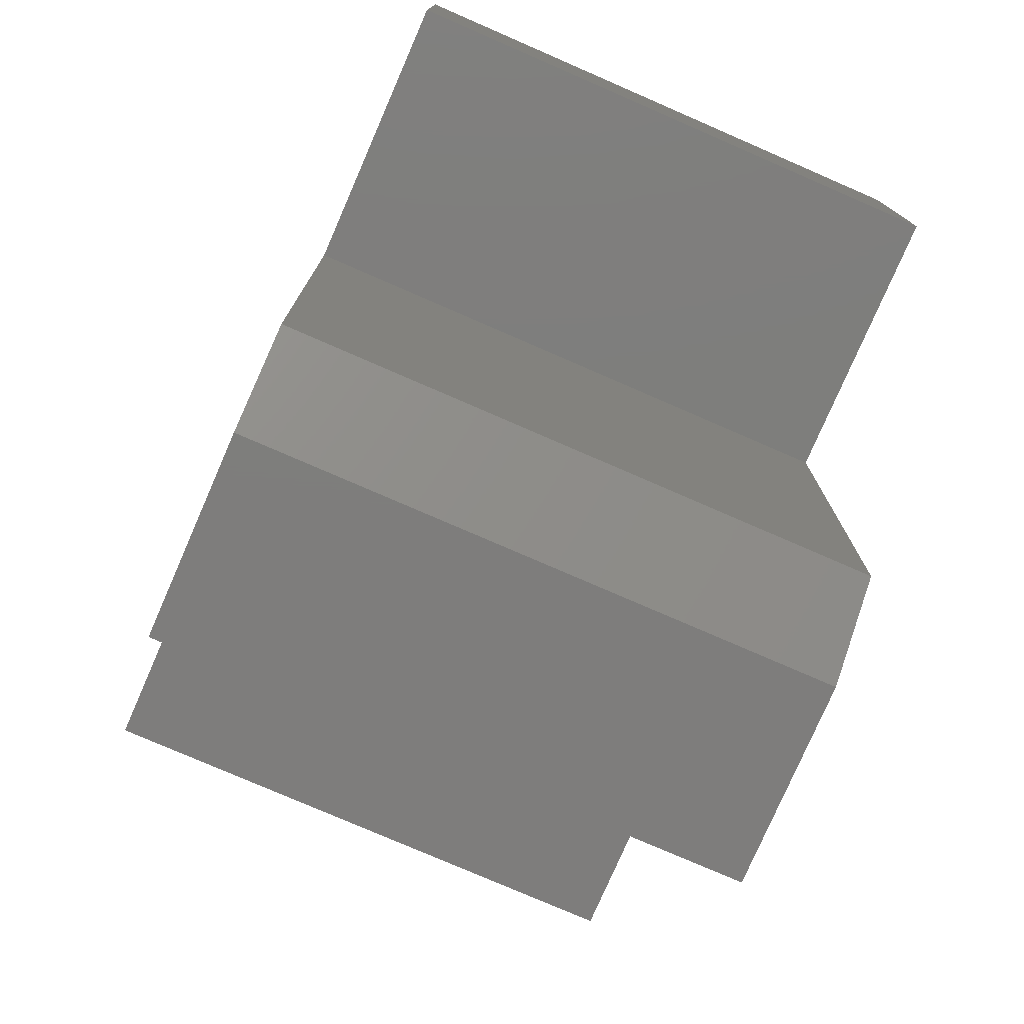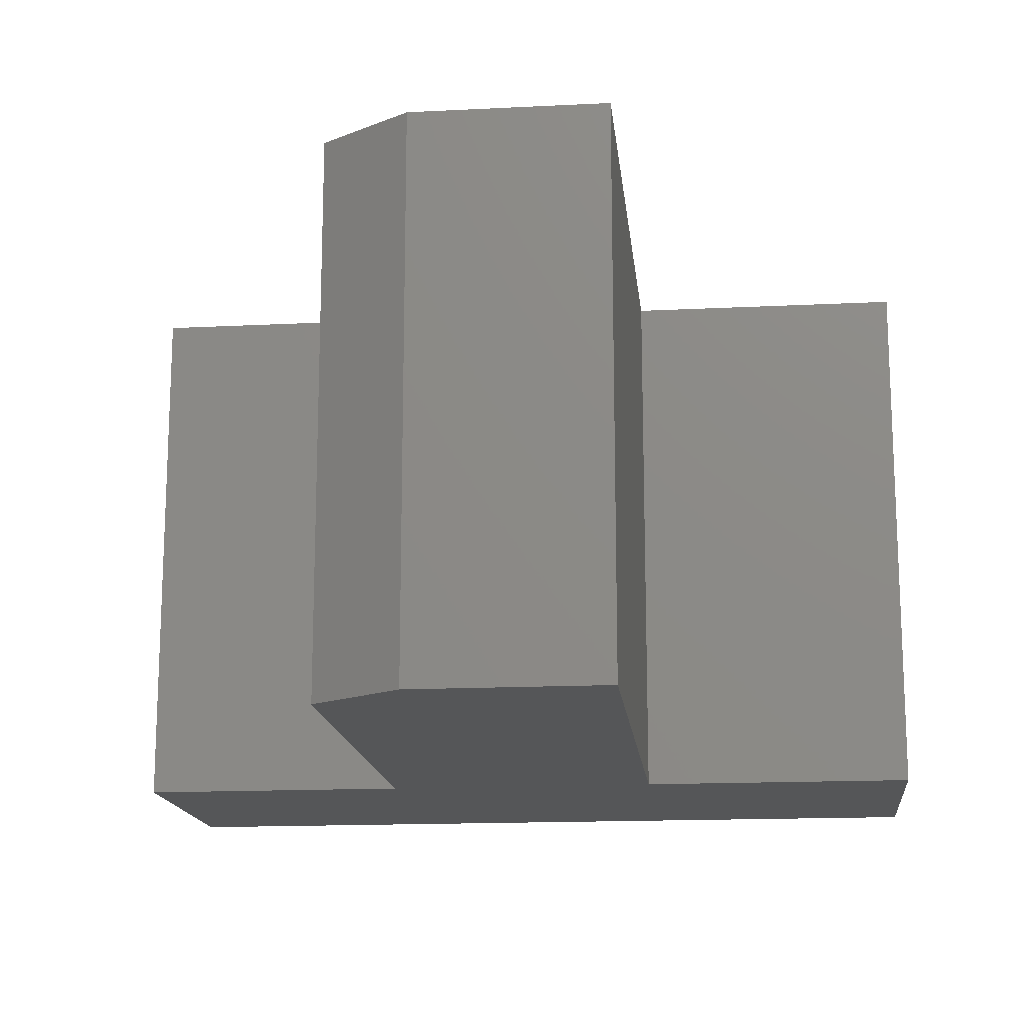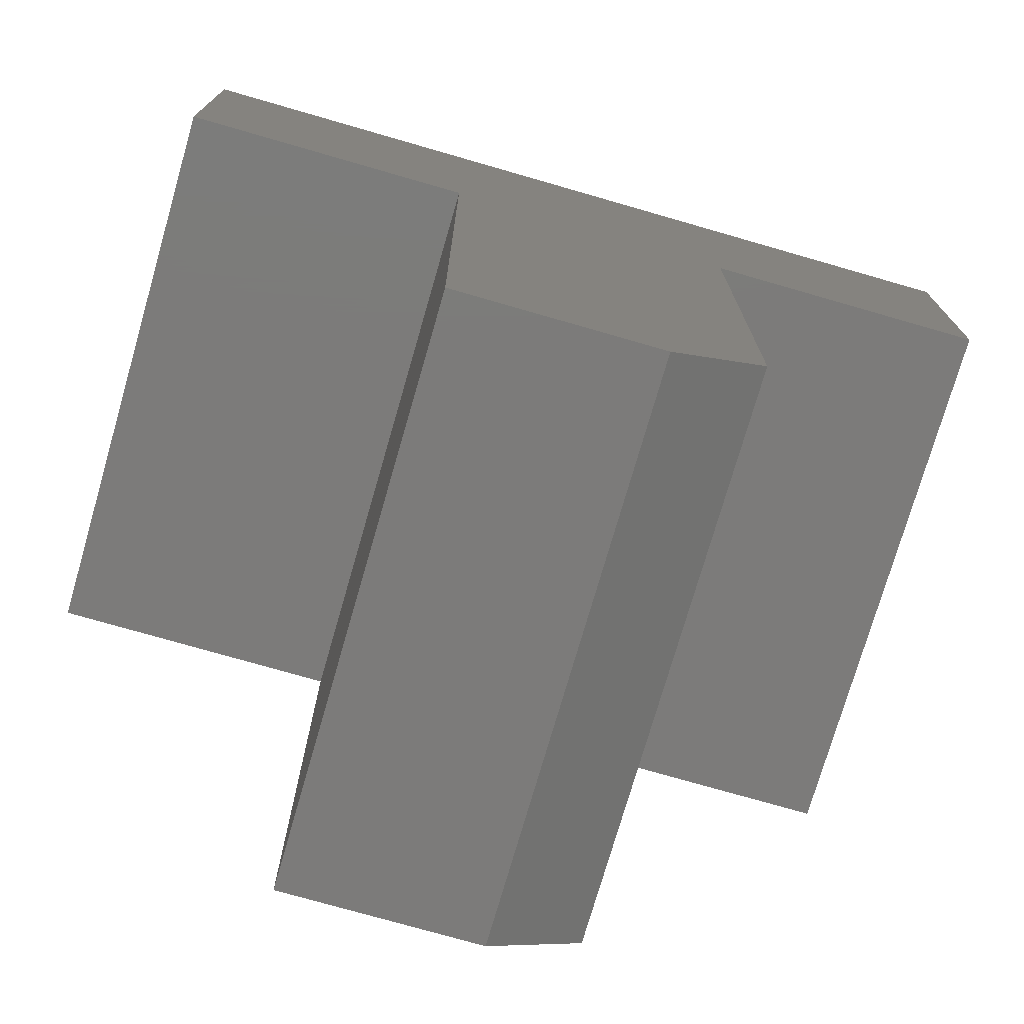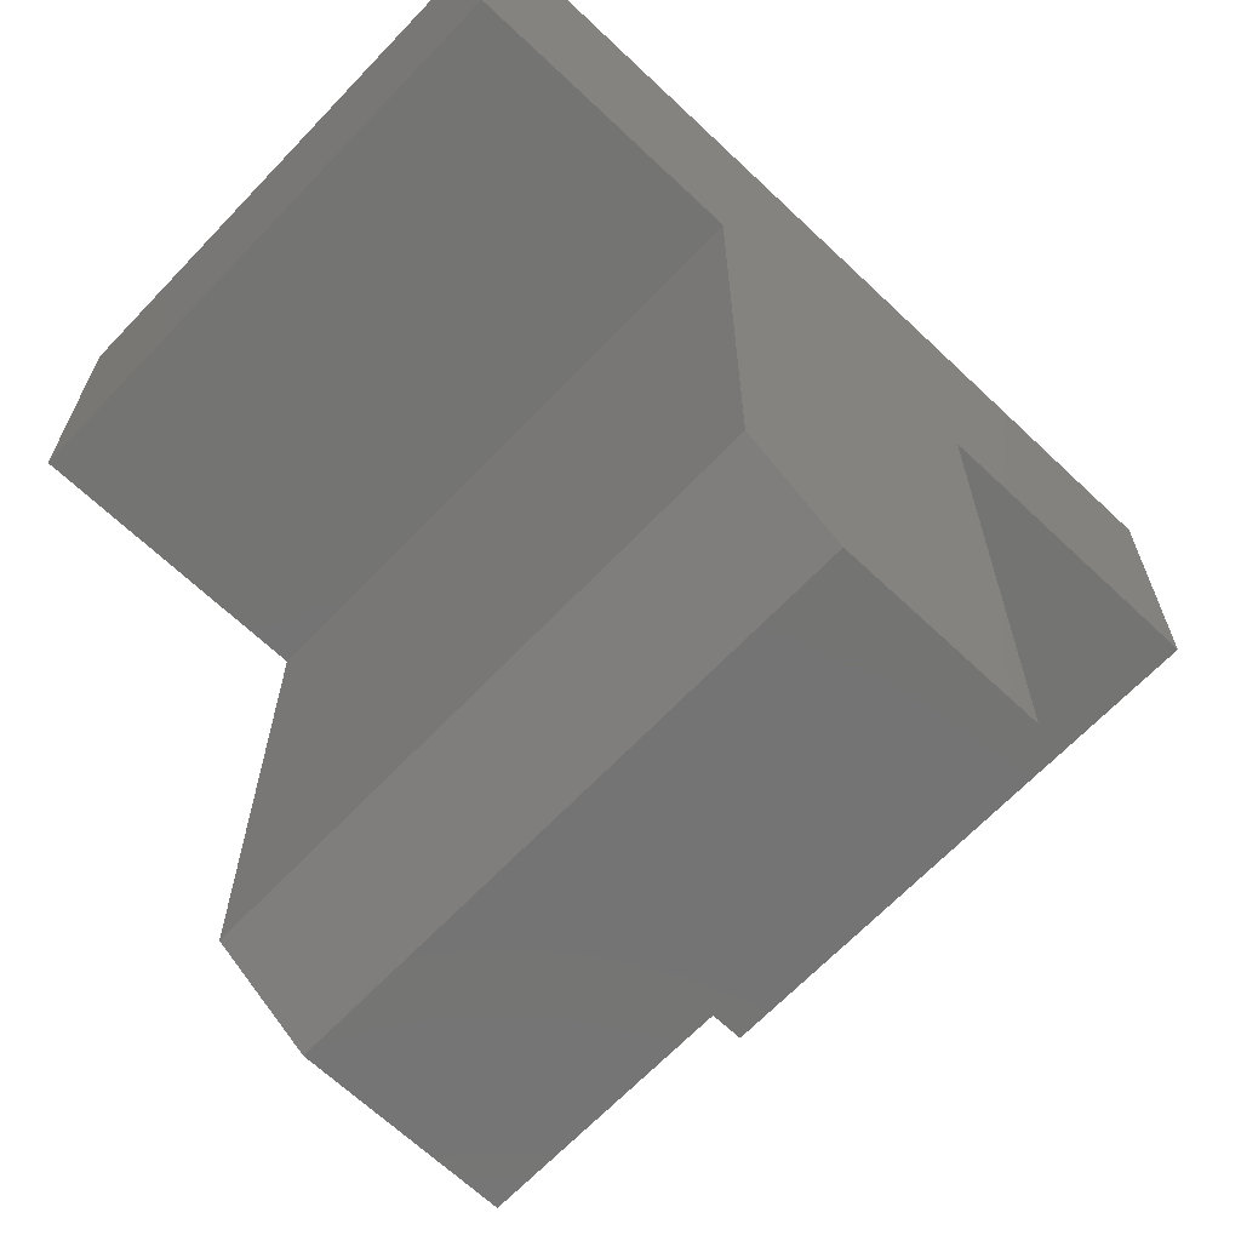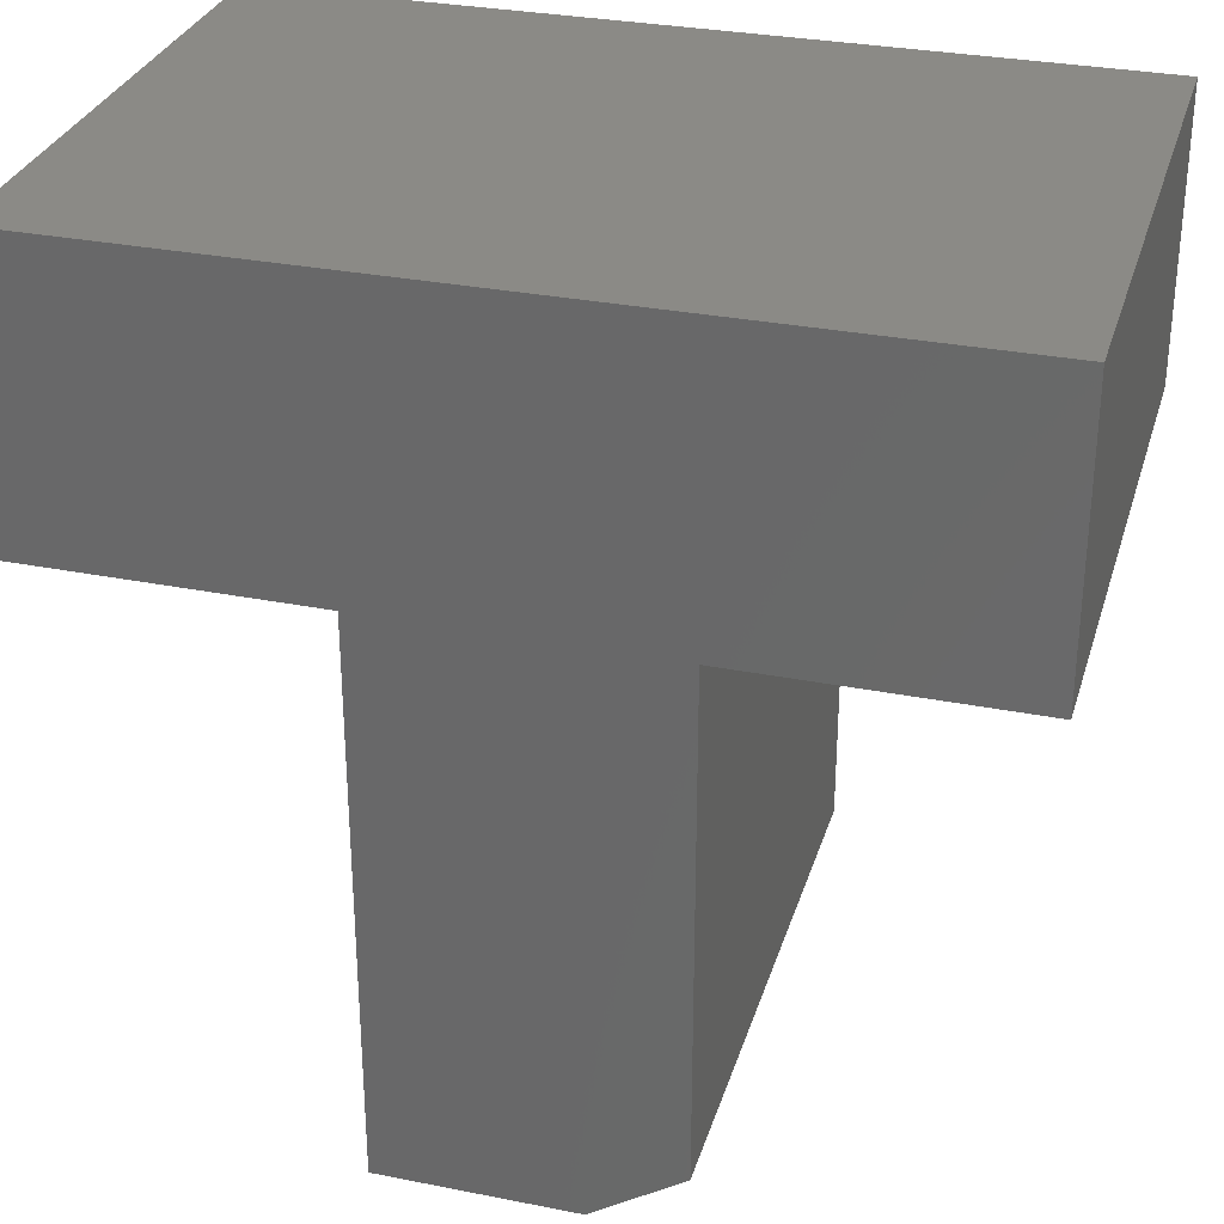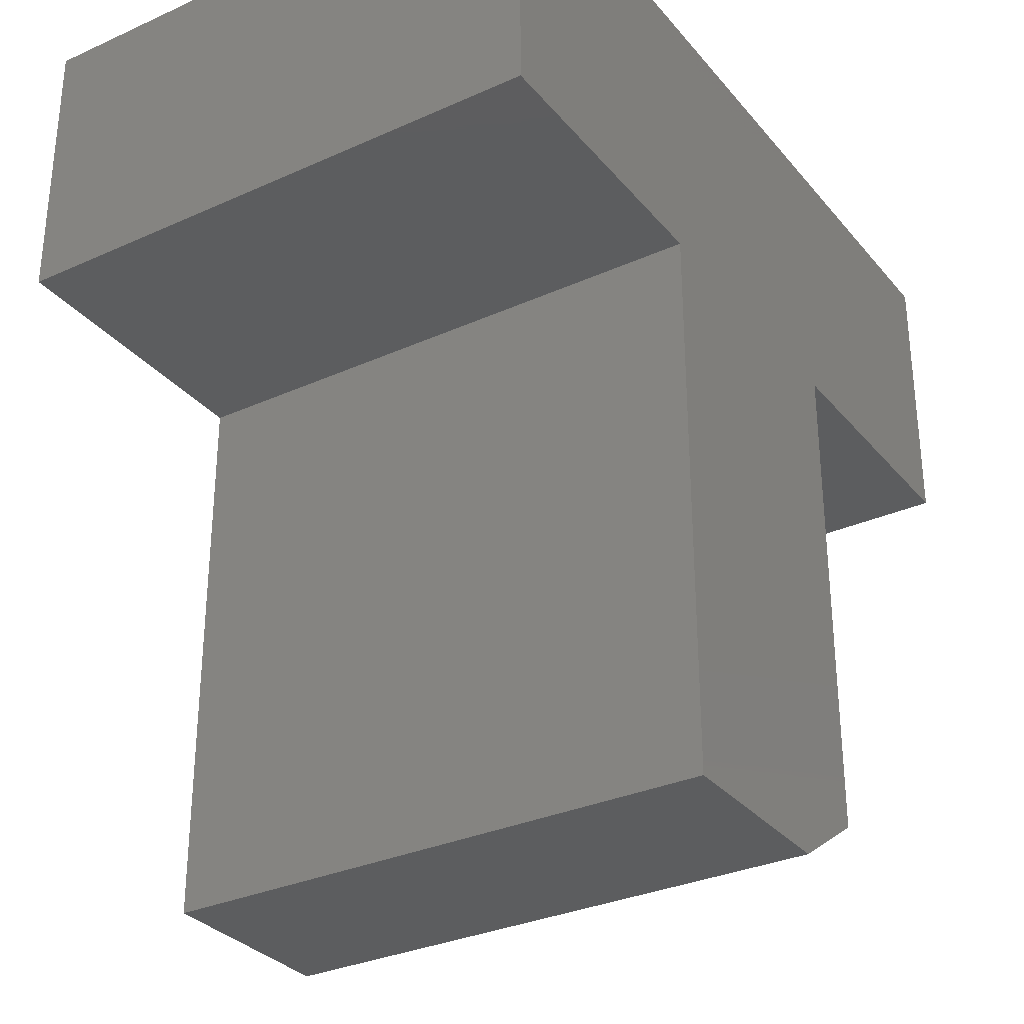
<metadata>
{"format":"stl","ext":"stl","renderer":"f3d","projection":"perspective","resolution":1024,"background":"white","views":[{"elev":-77.4,"azim":-113.5,"up":"+Y"},{"elev":-15.6,"azim":6.0,"up":"+Z"},{"elev":-74.8,"azim":163.9,"up":"+Y"},{"elev":-66.2,"azim":-43.6,"up":"+Y"},{"elev":30.7,"azim":-164.1,"up":"+Y"},{"elev":-31.5,"azim":122.6,"up":"+Y"}]}
</metadata>
<code>
# stl→obj: 18 verts, 32 faces
v -0.3125 0.4364 0.2891
v -0.75 0.4364 0.2891
v -0.75 0.2891 0.2891
v -0.6072 0.2891 0.2891
v -0.4599 0.2891 0.2891
v -0.3125 0.2891 0.2891
v -0.4599 -0.001069 0.2891
v -0.6072 0.03018 0.2891
v -0.5604 -0.001069 0.2891
v -0.3125 0.4364 0
v -0.3125 0.2891 0
v -0.4599 0.2891 0
v -0.6072 0.2891 0
v -0.75 0.2891 0
v -0.75 0.4364 0
v -0.5604 -0.001069 0
v -0.6072 0.03018 0
v -0.4599 -0.001069 0
f 1 2 3
f 1 3 4
f 1 4 5
f 1 5 6
f 5 4 7
f 7 4 8
f 7 8 9
f 10 11 12
f 10 12 13
f 10 13 14
f 10 14 15
f 16 17 18
f 18 17 13
f 18 13 12
f 16 18 9
f 9 18 7
f 4 13 8
f 8 13 17
f 8 17 9
f 9 17 16
f 15 14 2
f 2 14 3
f 1 10 2
f 2 10 15
f 11 10 6
f 6 10 1
f 5 12 6
f 6 12 11
f 7 18 5
f 5 18 12
f 3 14 4
f 4 14 13

</code>
